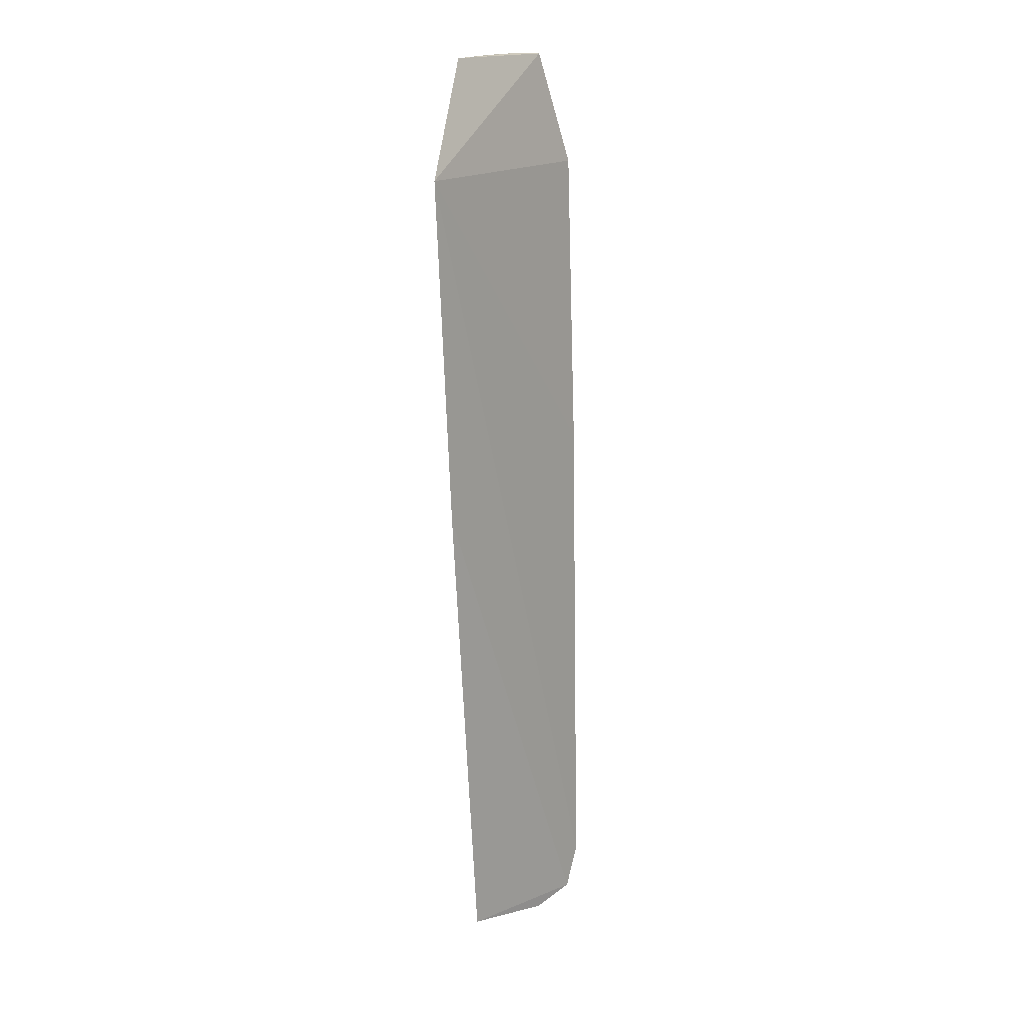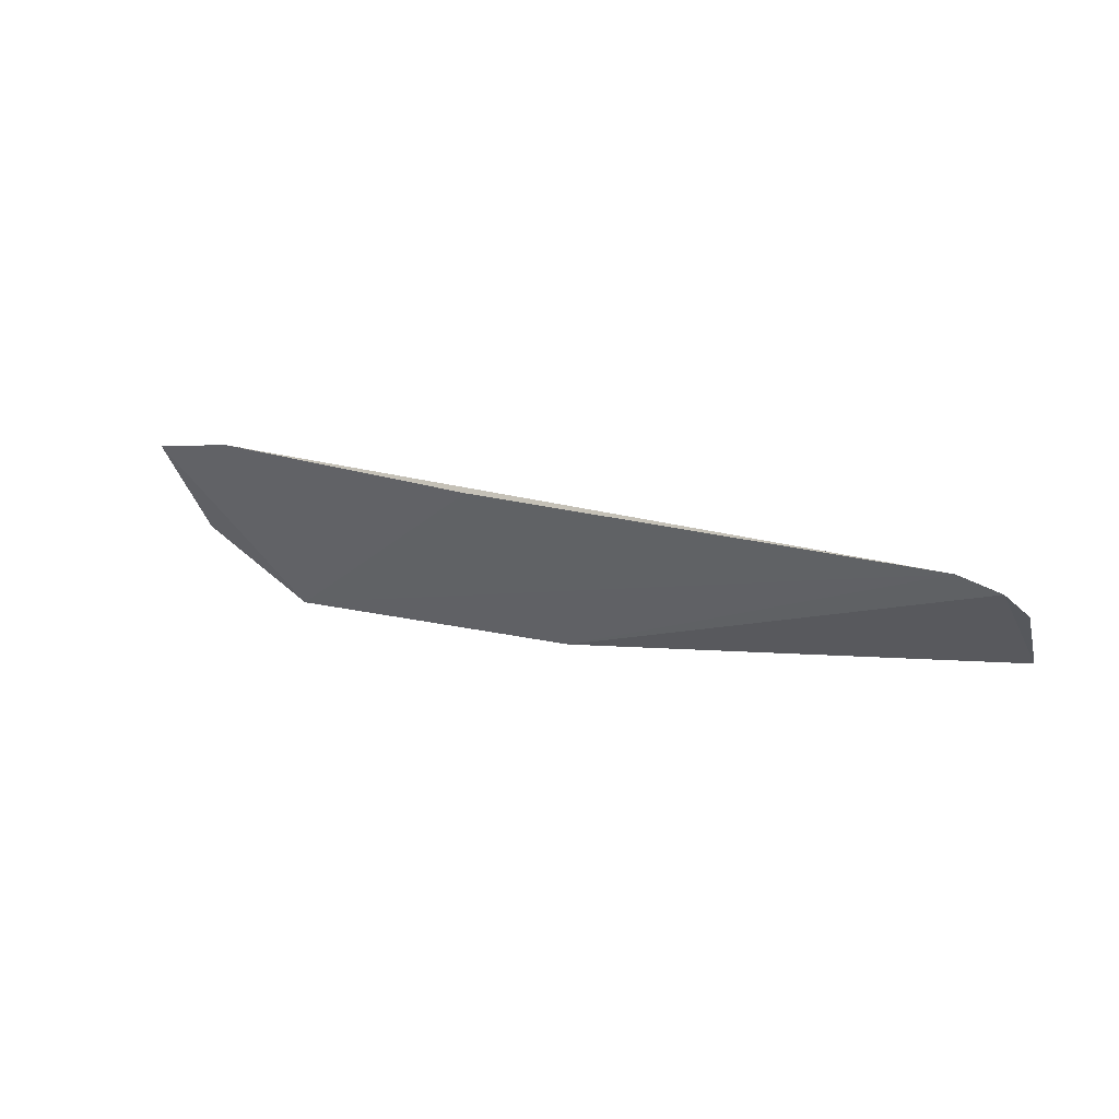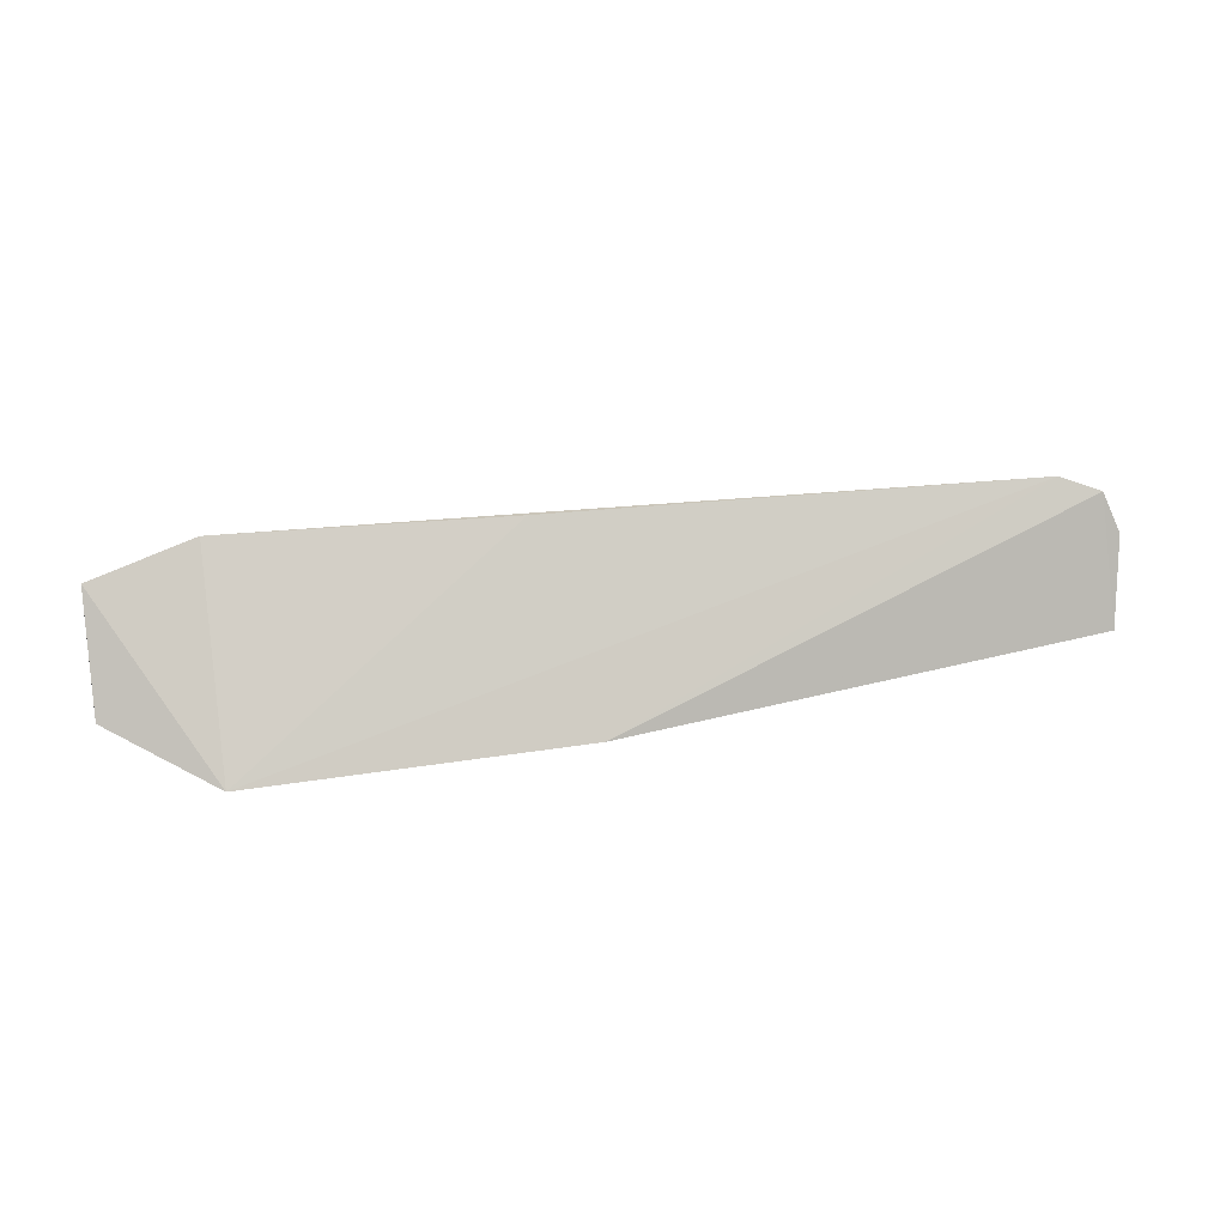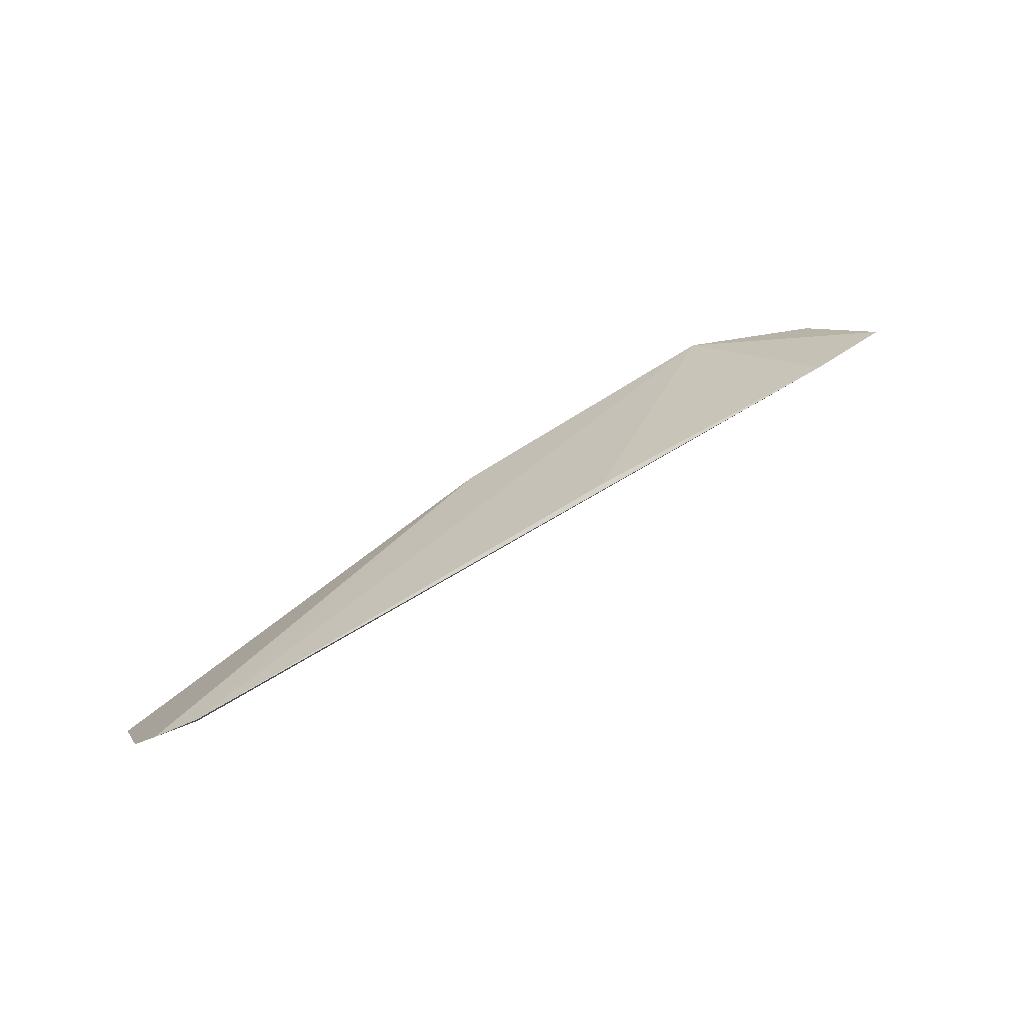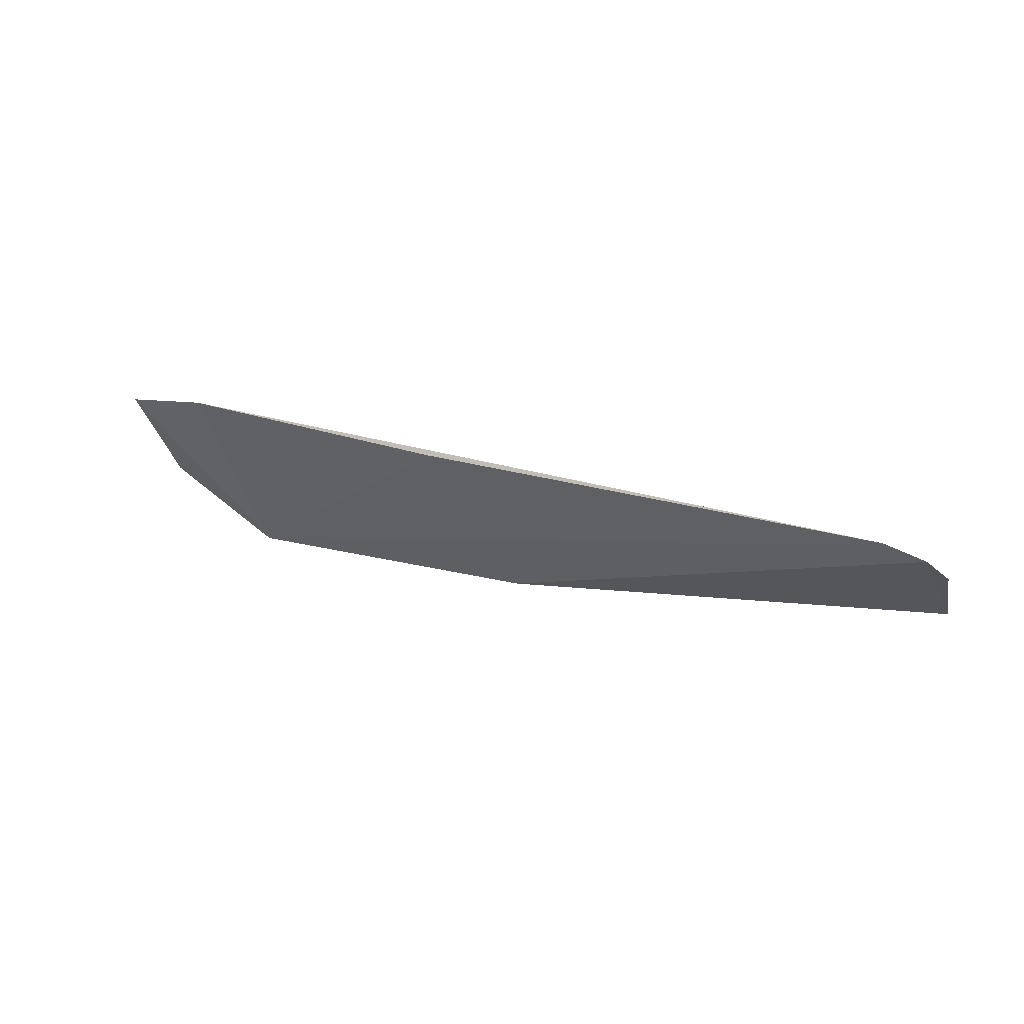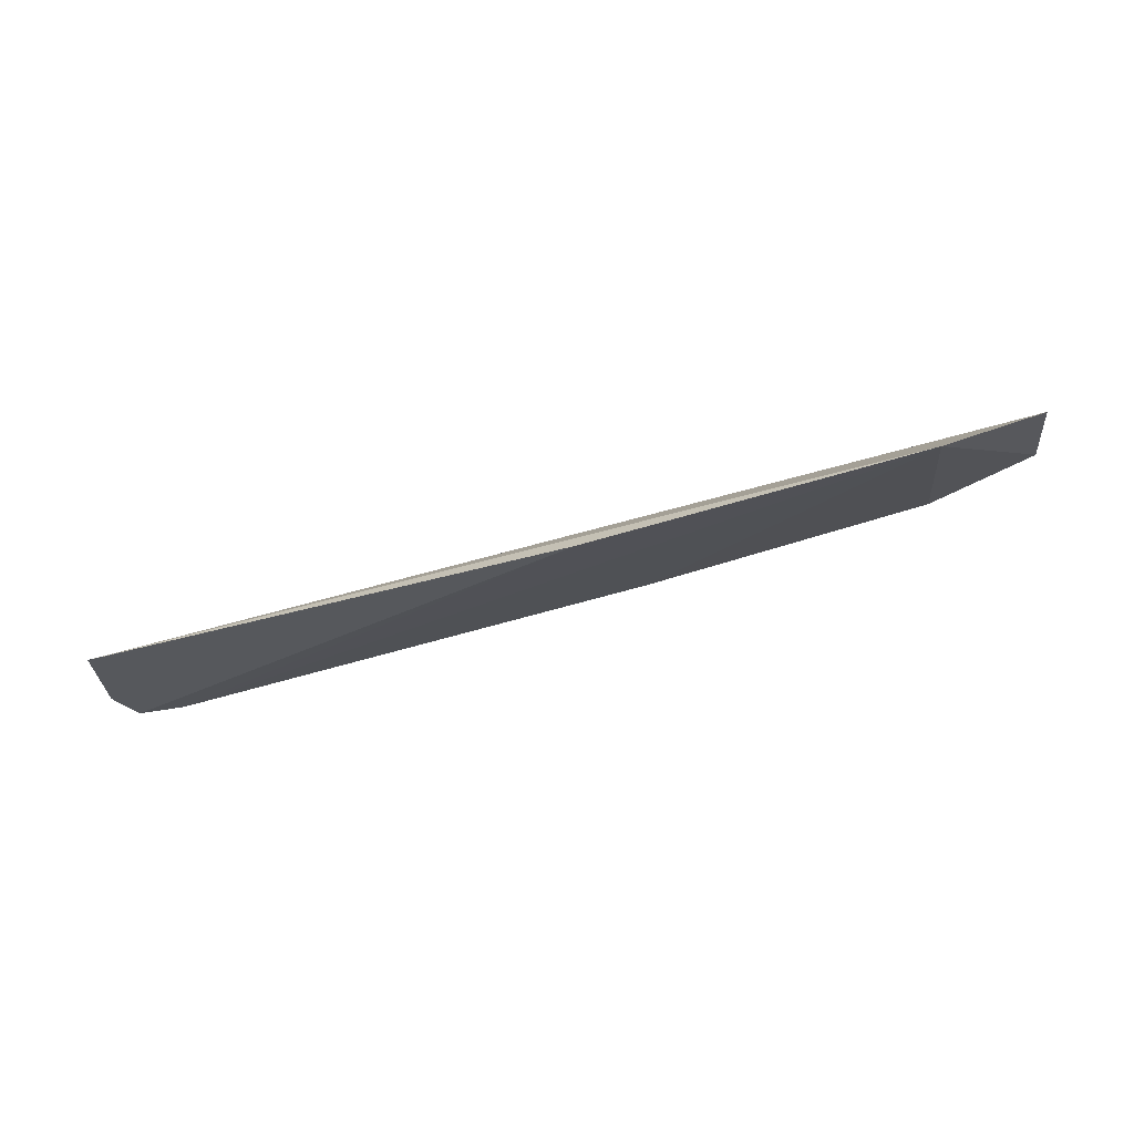
<metadata>
{"format":"obj","ext":"obj","renderer":"f3d","projection":"perspective","resolution":1024,"background":"white","views":[{"elev":-72.4,"azim":-90.0,"up":"+Y"},{"elev":9.9,"azim":28.5,"up":"+Y"},{"elev":45.9,"azim":-9.5,"up":"+Z"},{"elev":55.1,"azim":140.3,"up":"+Z"},{"elev":14.3,"azim":25.9,"up":"+Y"},{"elev":-66.4,"azim":-166.5,"up":"+Y"}]}
</metadata>
<code>
v 0.3404 0.0589 -0.1039
v 0.3389 0.06816 -0.09575
v 0.006807 0.04759 -0.1184
v -0.03765 0.12 -0.07677
v 0.06406 0.1029 -0.0907
v 0.3237 0.0977 -0.05797
v -0.03791 0.08015 -0.1097
v 0.007379 0.1243 -0.06388
v 0.3216 0.09201 -0.06966
v 0.3398 0.0913 -0.0623
v -0.03642 0.09349 -0.1031
v 0.1267 0.1122 -0.06069
v 0.07788 0.1091 -0.07959
v 0.3363 0.07874 -0.08376
v 0.3455 0.08164 -0.07565
v 0.1443 0.0437 -0.1129
v -0.038 0.1026 -0.09754
v -0.03819 0.1139 -0.08629
f 5 2 1
f 7 1 3
f 7 3 4
f 8 4 3
f 9 8 6
f 10 9 6
f 11 1 7
f 12 8 3
f 12 3 6
f 12 6 8
f 13 4 8
f 13 9 5
f 13 8 9
f 14 2 5
f 14 5 9
f 15 10 1
f 15 1 2
f 15 2 14
f 15 14 9
f 15 9 10
f 16 10 6
f 16 6 3
f 16 3 1
f 16 1 10
f 17 5 1
f 17 1 11
f 17 11 7
f 18 13 5
f 18 4 13
f 18 5 17
f 18 17 7
f 18 7 4

</code>
